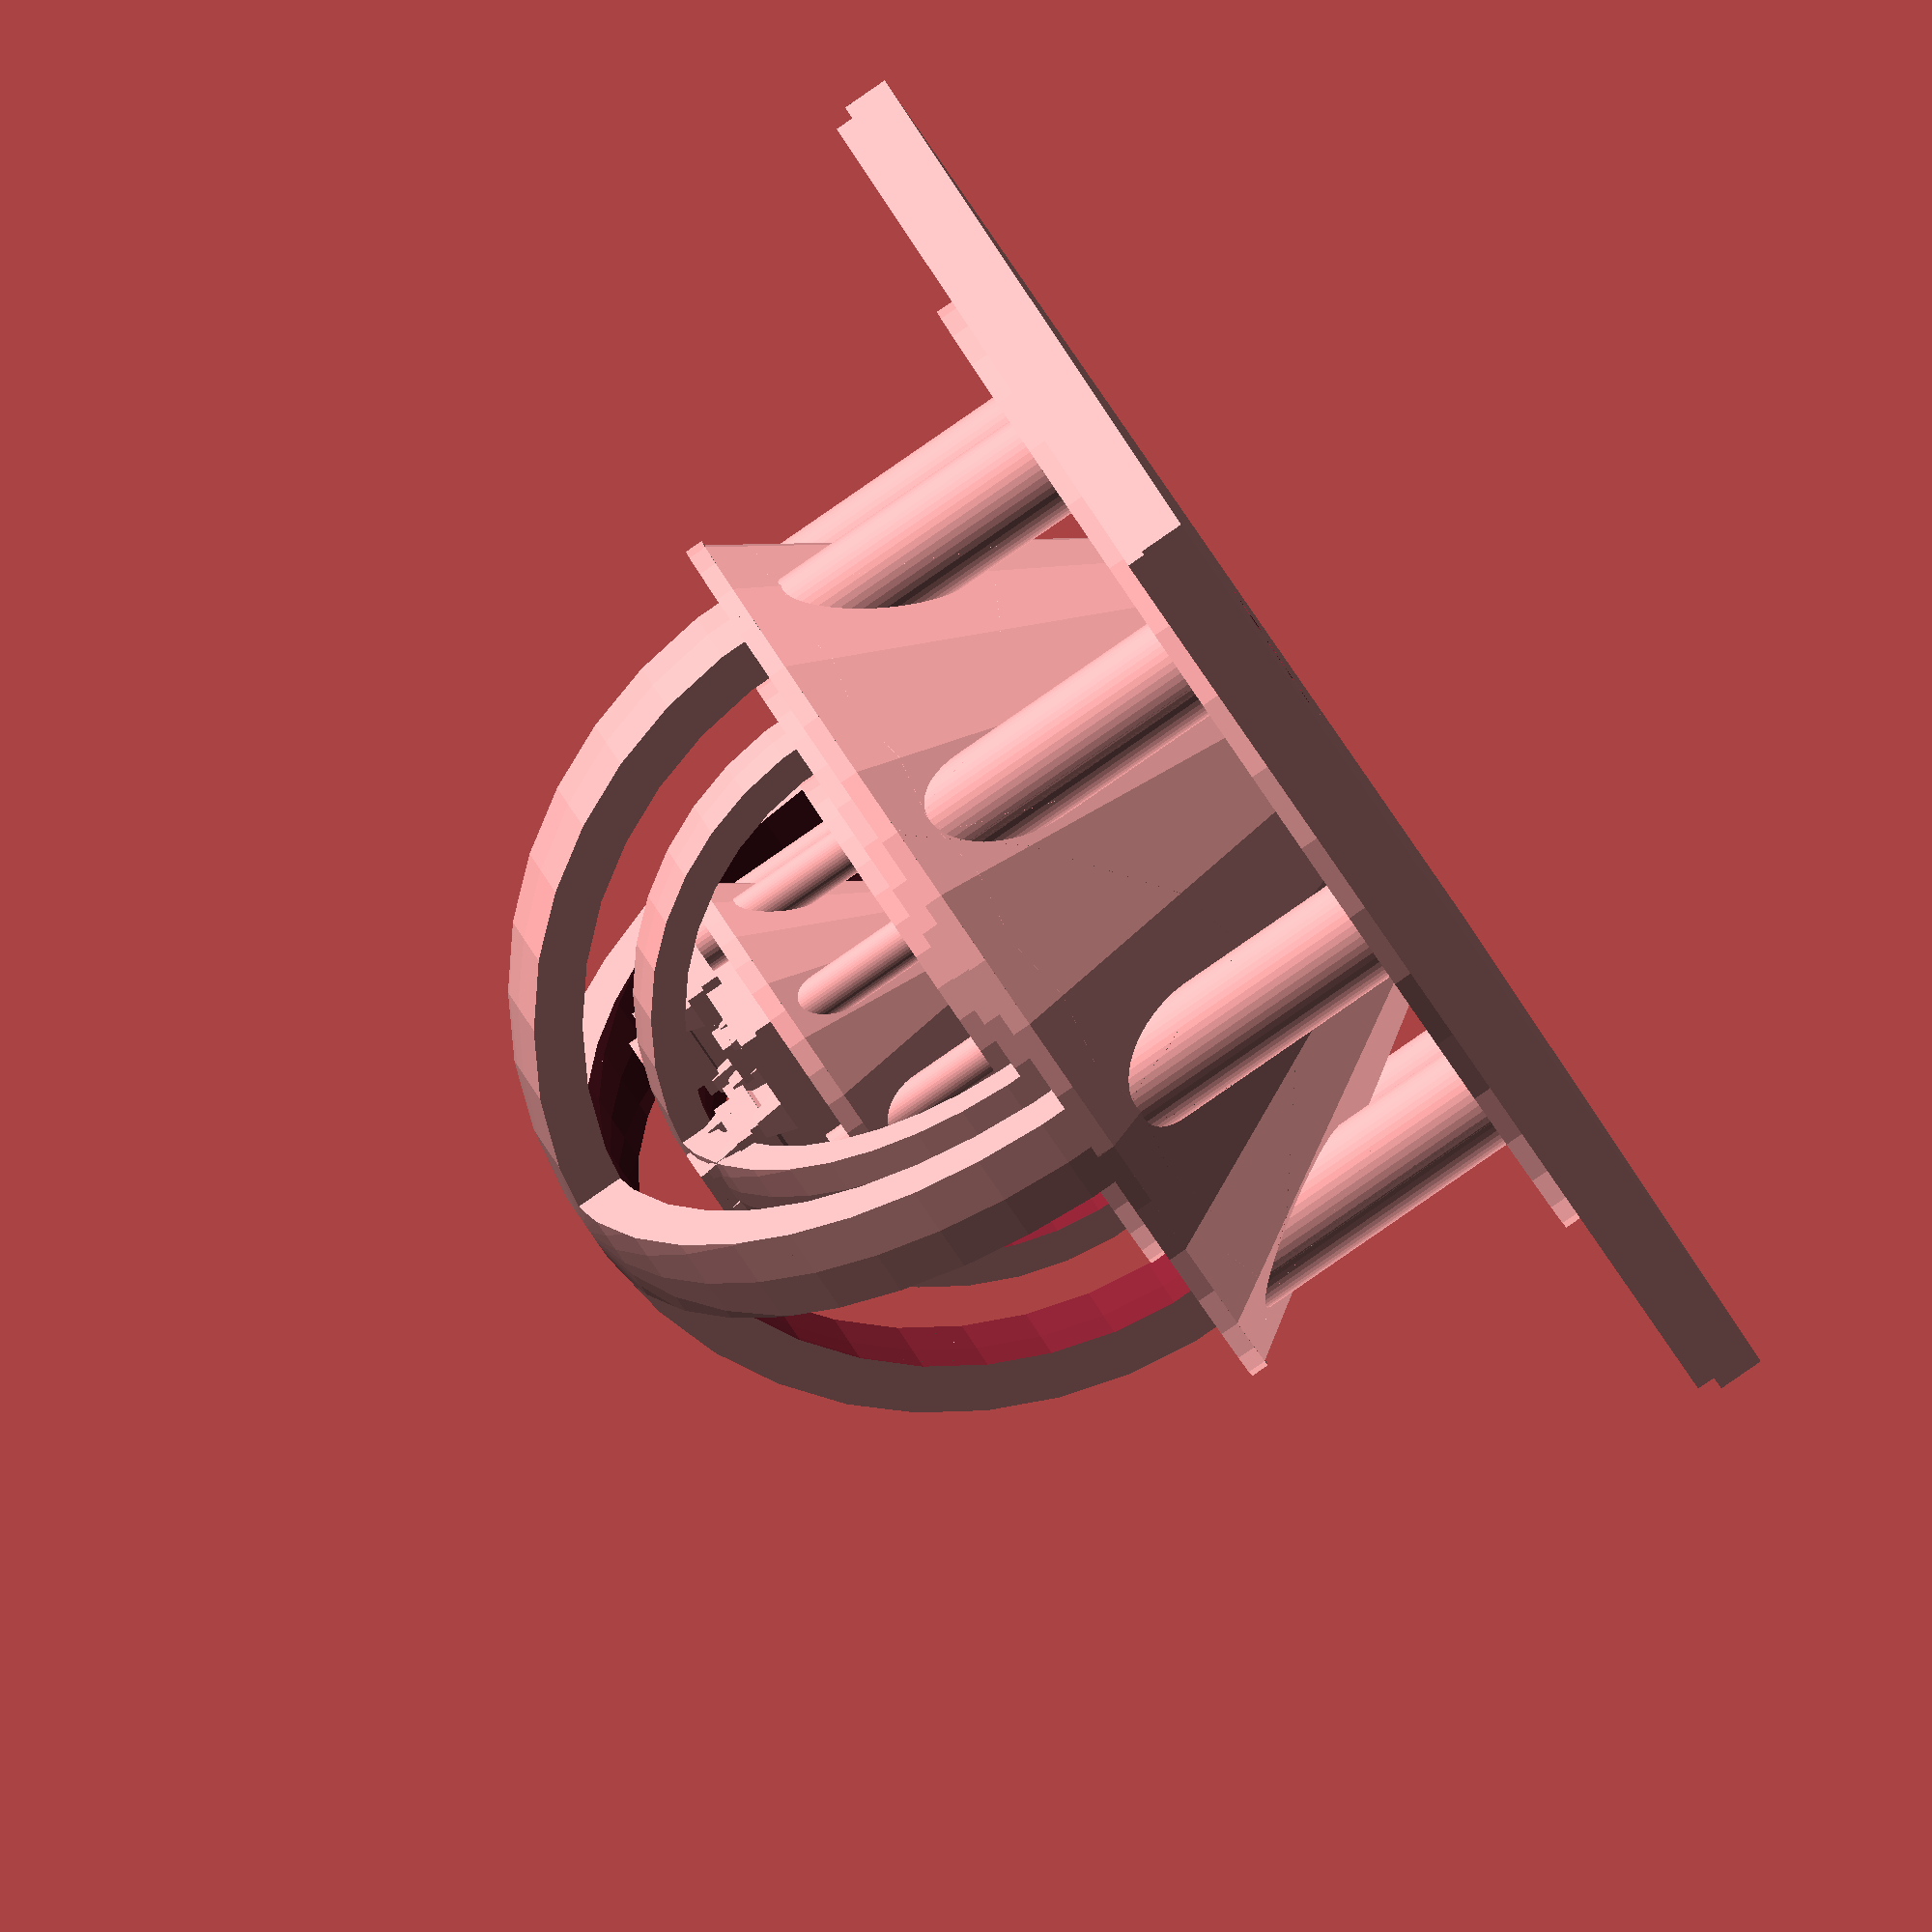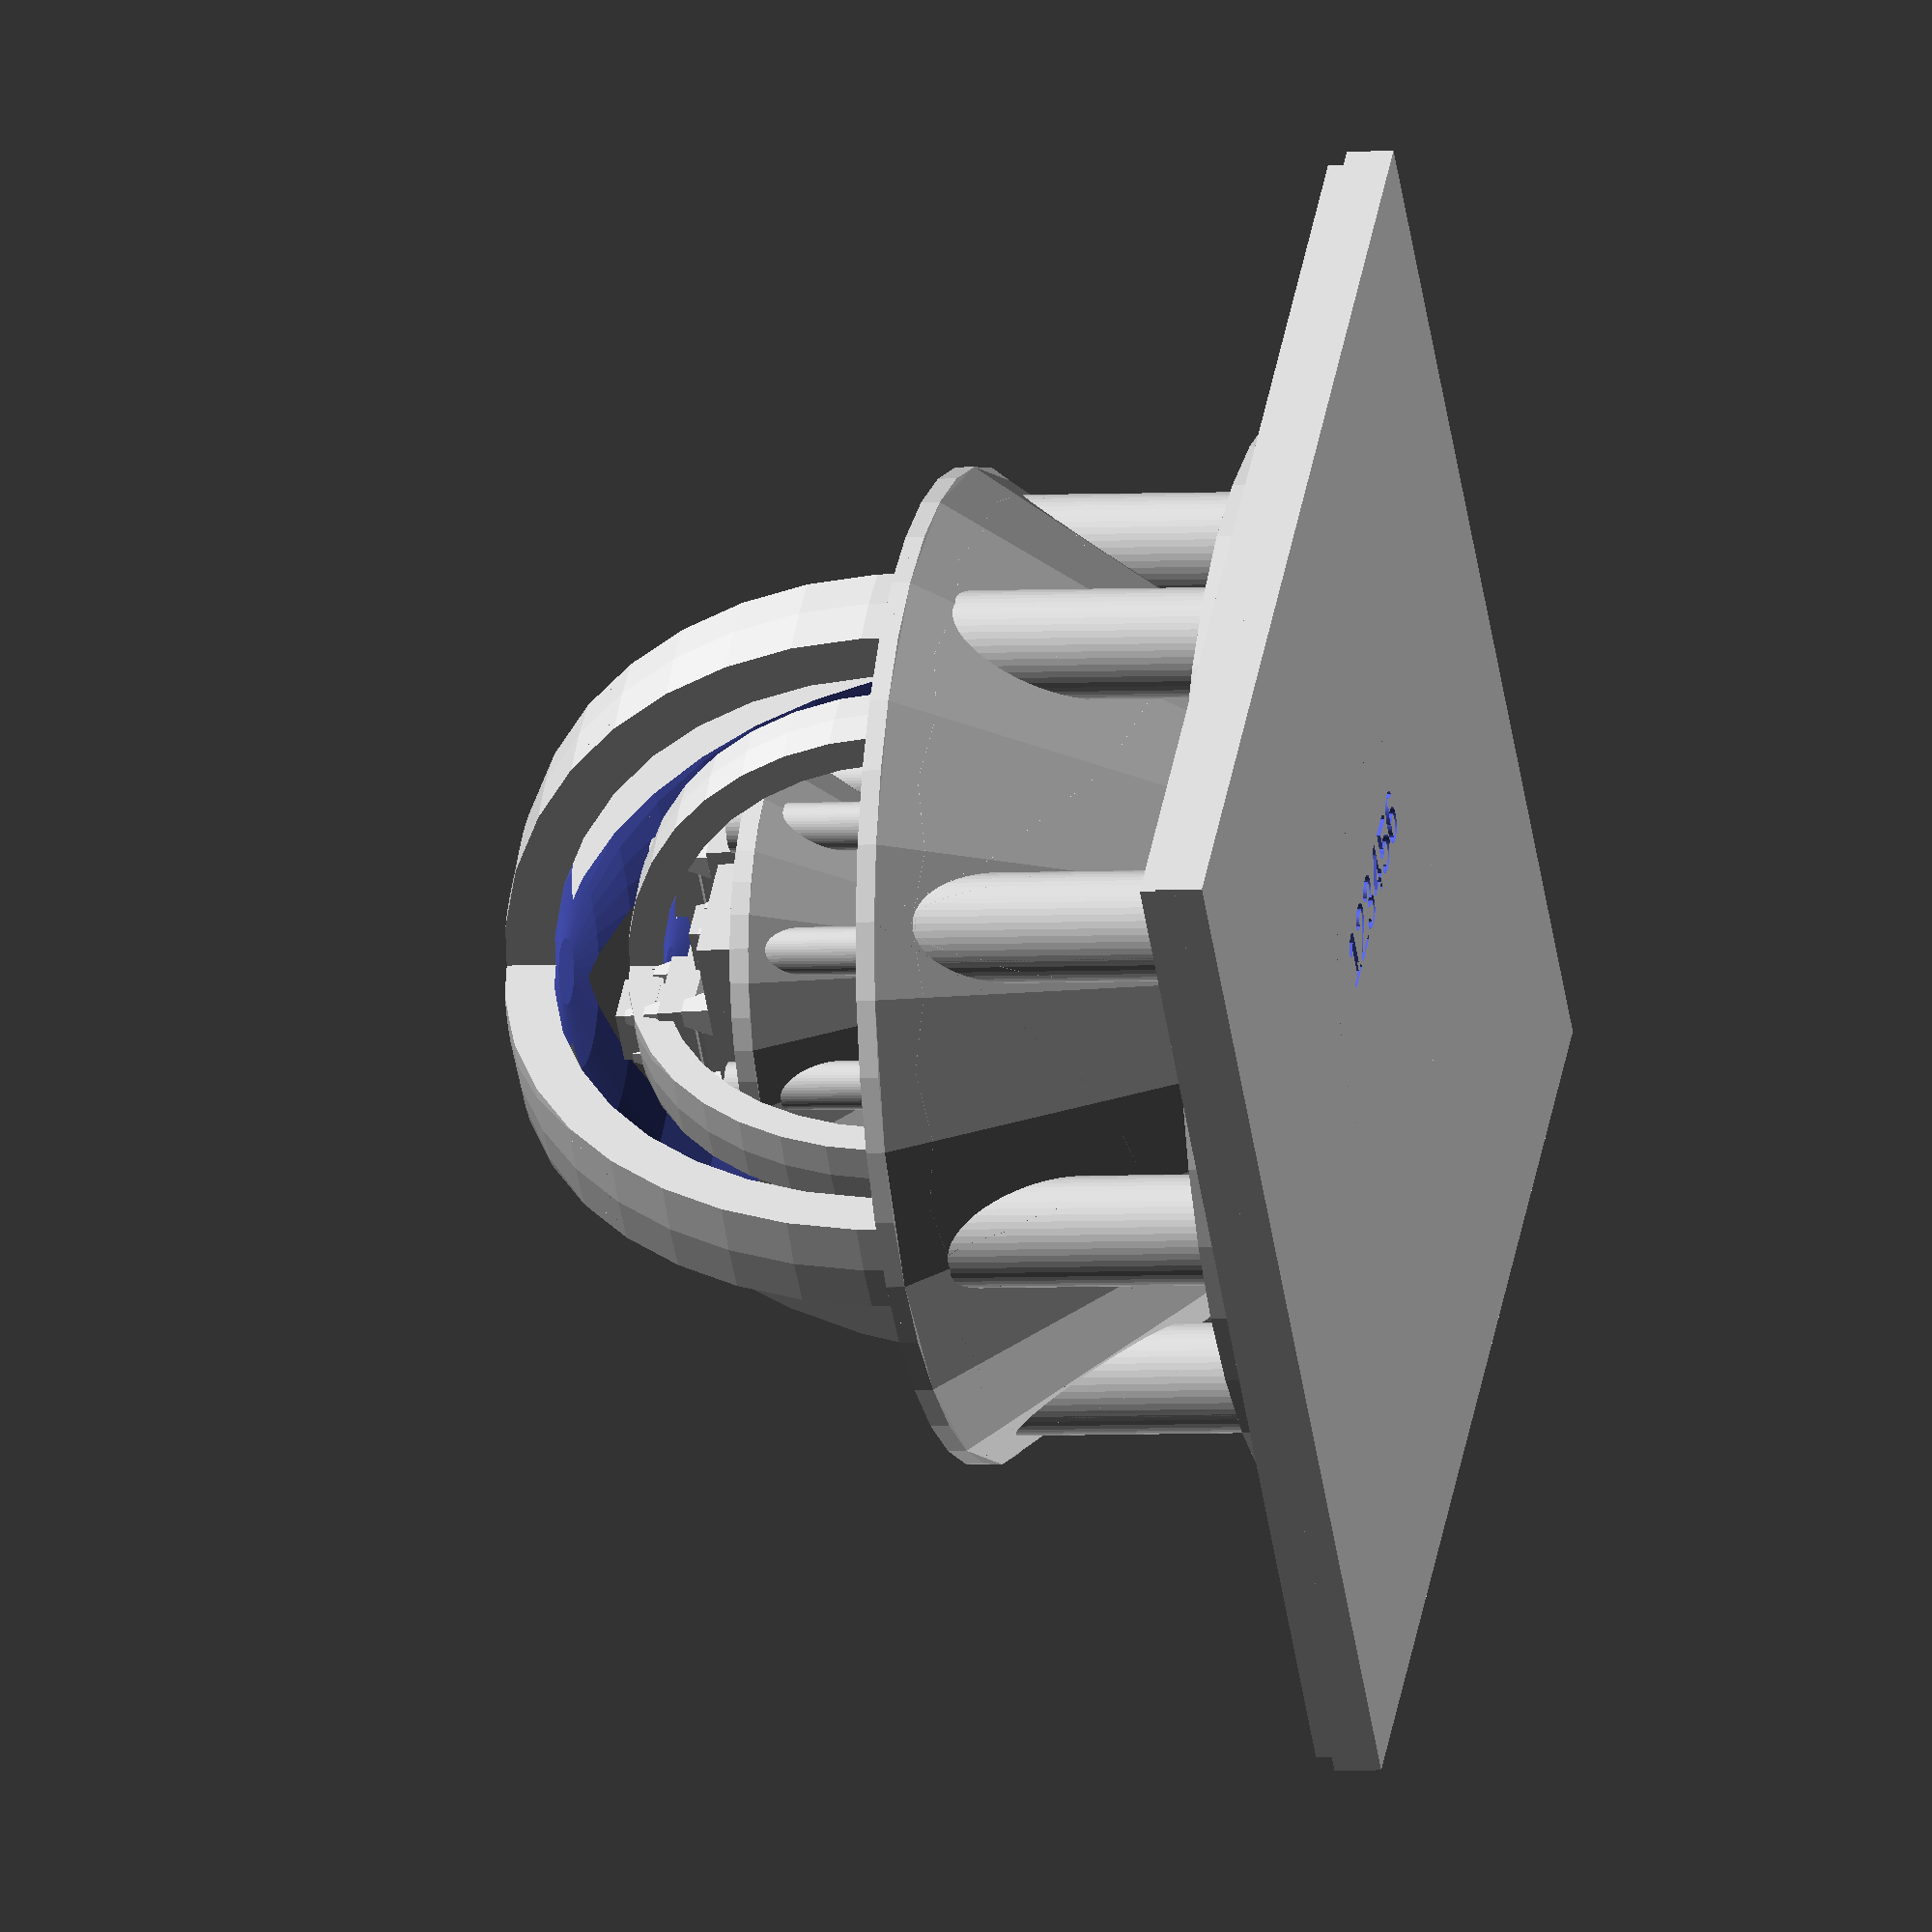
<openscad>
/*
    RECURSION 3D. Version 1.0

 Por: Fernando Jerez Garrido
 http://www.thingiverse.com/thing:1680965 

 Developed on: OpenSCAD version 2016.05.12 (git 7b8265a) 
 Tested on printer: BQ Prusa i3 Hephestos

 Hints for print:
 NO SUPPORTS!! : geometry generated print well without supports. 
 INFILL recomended:15-20 Acts as support from inside and the top/flat parts prints better. 

// seeds for planar cities
// 706729 305068 304998 139141

// Random seed (for testing on openSCAD)
 seed=round(rands(1,1000000,1)[0]); // random seed
 //echo (str("Seed: ",seed)); 
//220505  494781 530840 471624(piramide) 122706(torre)
*/


// Seed (engraved at the bottom of figure)
 seed= 123456; 


// Kind of base (poligonal , rectangle or circle)
base = "rectangle"; // [poligon:Poligonal, rectangle:Rectangle, circle:Circle]

// Base height.
base_height = 2;         

/* [Poligonal Base] */

// Number of sides
num_sides = 10;      
// Side Length (size of figure is calculated from number and length of sides)
side_length = 9.75;        
// Position of figure (inscribed or circumscribed to polygon)
position = "inscribed"; // [inscribed:inscribed, circumscribed:Circumscribed]
//Separation from border of poligon
separation = 1;
// You may need supports if figure is wider than base-poligon.
supports="yes"; // [yes:Yes. make supports, no:No. I can do it with my slicer software]



/* [Rectangle base] */

// Size in X axis
size_x = 60;    
// Size in Y axis
size_y = 60;


/* [Circular base] */
// Diameter of circle
diameter = 50;


/* [Hidden] */
$fn=40; // Number of faces for cylinders
min_size = 3; // stops recursion at this size
level_height = 1; // height of levels



randoms = rands(0,1000,3000,seed); // random sequence

// BEGIN 

if(base=="poligon"){
 
    poligonal_base(side_length,num_sides,base_height);
}else if(base=="circle"){
 
          if(base_height>0){
              difference(){
                  cylinder(r=diameter/2,h=base_height);        
                  translate([0,3.5,-0.1]) mirrored_seed();
              }
          }

          translate([0,0,base_height])
              cylinder_rec([diameter,diameter, level_height],0); // Begins the Cylinder
    
      }else if(base=="rectangle"){
 
          if(base_height>0){
              difference(){
                  cube([size_x,size_y,base_height],center=true);
                  translate([0,3.5,-base_height*0.5-0.1]) mirrored_seed();
              }
          }        
          translate([0,0,base_height*0.5])
              cube_rec([size_x,size_y,level_height],0); // Cube
    }
    
    





 
function random(a,b,n)= a+( ceil(randoms[n%3000]) % (1+b-a) );

    
 


module mirrored_seed(){
    
 
    
    mirror([1,0,0])
        linear_extrude(height = 1) {
            // avoid the e+006 notation for numbers with more than 6 digits
            if(seed>=1000000){
                text(text = str(floor(seed/1000000),(seed%1000000)), size = 3, halign = "center");
            }else{
                text(text = str(seed), size = 3, halign = "center");
            }
        }
}

module poligonal_base(lado,numlados,altura){
   
    // espacio que sobresale la circunferencia creada sobre la base
    borde = separation;          

    // Datos calculados
    // radio de la circunferencia inscrita (apotema)
    alfa = 360/numlados;
    ap = lado / (2*tan(alfa/2));

    // radio de la circuferencia circunscrita
    semilado = lado / 2;
    radio = sqrt(ap*ap+semilado*semilado);

    // Base poligonal con boquete
    difference(){
        rotate([0,0,alfa/2]) cylinder(r1=radio,r2=radio,h=altura,$fn=numlados);
        translate([0,0,-0.01]){
            cylinder(r = 2.5,h=altura,$fn=50);
        }
        rotate([0,0,-90])
            translate([0,3,-0.1])
                mirrored_seed();
    }

    
    // FIGURA
    translate([0,0,altura]){
        if(position=="inscribed"){
            // inscribed
            cylinder_rec([(ap-borde)*2,(ap-borde)*2,level_height],0); 
        }else{
            // Circumscribed
            cylinder_rec([(radio+borde)*2,(radio+borde)*2,level_height],0); 
            if(supports=="yes"){
                // ads supports if needed
                if ( (radio+borde - ap)>=1.5){
                    diam = (radio+borde)*2;
                    sep = 3; // separation  
                    numbarras =1+(diam / sep);
                    intersection(){
                        difference(){
                            union(){
                                for(i=[1:numbarras]){
                                    translate([-0.4+((i-(numbarras/2)) *sep),0,-altura/2 -0.3])
                                        cube([0.6,diam,altura-0.6],center=true);
                                }
                                translate([0,0,-altura-0.01])
                                    cylinder(r=(radio+borde)+1.5,h=0.3);                        
                            }
                            union(){
                                for(i=[1:numbarras]){
                                    translate([0,-0.4+((i-(numbarras/2)) *sep),0])
                                        cube([diam,1.5,altura],center=true);
                                }
                            }
                          
                            
                            
                            translate([0,0,-altura-0.02])
                                rotate([0,0,alfa/2]) 
                                    cylinder(r=radio+1.5,h=altura,$fn=numlados);
                        }
                        translate([0,0,-altura-0.01])
                            cylinder(r=(radio+borde)+1.5,h=altura);
                    }
                    
                }
            }
        }
    }
}
module cube_rec(size,rn){
    sx = size[0];
    sy = size[1];
    sz = size[2];
    
    r=1;
 
    cube(size,center=true);
    
    if(sx>=min_size && sy>=min_size){ 
        opcion = random(1,5,rn);
      
        if(opcion==1){
            // Reduce
            translate([0,0,sz]){     
                cube_rec([sx-1,sy-1,sz],rn+1);
            }
        }else if(opcion==2){
            // Divide en X
            translate([0,0,sz]){     
                translate([sx/4,0,0])
                    cube_rec([sx/2-r,sy-r,sz],rn+11);
                translate([-sx/4,0,0])
                    cube_rec([sx/2-r,sy-r,sz],rn+97);
            }
        }else if(opcion==3){
            // Divide en Y
            translate([0,0,sz]){     
                translate([0,sy/4,0])
                    cube_rec([sx-r,sy/2-r,sz],rn+31);
                translate([0,-sy/4,0])
                    cube_rec([sx-r,sy/2-r,sz],rn+51);
            }
        }else if(opcion==4){
            // Piramide
            diameter = min(sx,sy);
            radius = diameter/2;
            t1=0.2;
            translate([0,0,0]){
                
                // 4 piramides laterales
                translate([radius*0.7,radius*0.7,0])
                  rotate([0,0,45])
                    cylinder(r1 = diameter*t1,r2 = diameter*t1*0.5,h=diameter*0.3,$fn=4);
                translate([-radius*0.7,radius*0.7,0])
                  rotate([0,0,45])
                    cylinder(r1 = diameter*t1,r2 = diameter*t1*0.5,h=diameter*0.3,$fn=4);
                translate([radius*0.7,-radius*0.7,0])
                  rotate([0,0,45])
                    cylinder(r1 = diameter*t1,r2 = diameter*t1*0.5,h=diameter*0.3,$fn=4);
                translate([-radius*0.7,-radius*0.7,0])
                  rotate([0,0,45])
                    cylinder(r1 = diameter*t1,r2 = diameter*t1*0.5,h=diameter*0.3,$fn=4);
                // Centro
                rotate([0,0,45]){
                   cylinder(r1 = radius*0.9,r2 = radius*0.9,h=diameter*0.3,$fn=4);
                   translate([0,0,diameter*0.2])
                   cylinder(r1 = radius*0.9,r2 = radius*1.13,h=diameter*0.1,$fn=4);
                   
                }
                // Cubo_rec
                translate([0,0,diameter*0.3])
                  cube_rec([diameter*0.8,diameter*0.8,sz],rn+1);
                
                // rellena laterales
                translate([radius*0.8,0,0])
                  cube_rec([diameter*0.2,diameter*0.4,sz],rn+23);
                translate([-radius*0.8,0,0])
                  cube_rec([diameter*0.2,diameter*0.4,sz],rn+57);
                translate([0,radius*0.8,0])
                  cube_rec([diameter*0.4,diameter*0.2,sz],rn+73);
                translate([0,-radius*0.8,0])
                  cube_rec([diameter*0.4,diameter*0.2,sz],rn+11);
                
                    
                
                //Lateral cubes
                if(sx>sy){
                    space = sx-sy;
                    translate([radius+space/4,0,0])
                        cube_rec([space/2-r,sy-r,sz],rn+61);
                    translate([-(radius+space/4),0,0])
                        cube_rec([space/2-r,sy-r,sz],rn+73);
                }else{
                    space = sy-sx;
                    translate([0,radius+space/4,0])
                        cube_rec([sx-r,space/2-r,sz],rn+51);
                    translate([0,-(radius+space/4),0])
                        cube_rec([sx-r,space/2-r,sz],rn+97);
                }
            }
        }else{
            // Cambia a Cilindro
            translate([0,0,sz]){     
                diameter = min(sx,sy);
                radius = diameter/2;
                cylinder_rec([diameter-1,diameter-1,sz],rn+10);
                //Lateral cubes
                if(sx>sy){
                    space = sx-sy;
                    translate([radius+space/4,0,0])
                        cube_rec([space/2-r,sy-r,sz],rn+25);
                    translate([-(radius+space/4),0,0])
                        cube_rec([space/2-r,sy-r,sz],rn+30);
                }else{
                    space = sy-sx;
                    translate([0,radius+space/4,0])
                        cube_rec([sx-r,space/2-r,sz],rn+47);
                    translate([0,-(radius+space/4),0])
                        cube_rec([sx-r,space/2-r,sz],rn+50);
                }
                
            }
            
        }
    }
}

module cylinder_rec(size,rn){
    sx = size[0];
    sy = size[1];
    sz = size[2];
    radius = min(sx,sy) /2;
    diameter = radius*2;
    
    cylinder(h=sz,r=radius,center=true);
    
    
    if( (diameter)>=min_size){ 
        opcion = random(1,5,rn);
         
        if(opcion==1){
            // Reduce
            translate([0,0,sz]){     
                cylinder_rec([sx-1,sy-1,sz],rn+1);
            }
        }else if(opcion==2){
          // Columnitas
          translate([0,0,0]){     
            numcols = 8;
            for(i=[1:numcols]){
              rotate([0,0,i*360.0/numcols])
                translate([radius*0.75,0,0])
                  cylinder(r=radius*0.1,h=radius*0.6,$fn=50);
            }
            // tronco central
            cylinder(r1=radius*0.5,r2 = radius*0.9,h=radius*0.6,$fn=20);
            
            // recursion -->cylinder_rec
            translate([0,0,radius*0.6+0.5])
              cylinder_rec([diameter*0.9,diameter*0.9,sz],rn+1);
          
          }          
        }else if(opcion==3){
          // columna de discos
          col_h = radius*0.2;
          //numcols = round(rands(3,6,1)[0]);
          numcols = 1+random(3,6,rn+1);
          for(i=[1:numcols]){
            translate([0,0,(i-1)*col_h])
              cylinder(r1=radius*0.5,r2=radius*0.7,h=col_h,$fn=50);
          }
          translate([0,0,(numcols)*col_h])
            cylinder(r1=radius*0.7,r2=radius,h=col_h,$fn=50);
          
          cylinder(r1=radius*0.5,r2=radius*0.5,h=col_h*(numcols+1),$fn=50);
          // recursion -->cylinder_rec
          translate([0,0,col_h*(numcols+1)+0.5])
            cylinder_rec([diameter,diameter,sz],rn+2);
          
            
        }else if(opcion==4){
            difference(){
          
                // Arcs
                union(){
                    intersection(){
                        sphere(radius*0.95);
                        translate([0,0,radius/2])
                            cube([diameter*0.1,diameter,radius],center=true);
                    }
                    intersection(){
                        sphere(radius*0.95);
                        translate([0,0,radius/2])
                            cube([diameter,diameter*0.1,radius],center=true);
                    }
                }
                // Cupula
                difference(){
                    sphere(radius*0.85);
                    translate([0,0,-radius/2])
                    cube([diameter,diameter,radius],center=true);
                }
            }


//          translate([0,0,radius*0.8])
//            cylinder(r=radius*0.4,h=radius*0.1);
          
            translate([0,0,1])
                cylinder_rec([diameter*0.7,diameter*0.7,1],rn+1);
        }else{
            // Cambia a cubo
            translate([0,0,sz]){     
                cube_rec([2*radius*0.7,2*radius*0.7,sz],rn+5);
            }
            // 4 cilindros 
            translate([radius*0.85,0,sz])
                cylinder_rec([radius*0.25,radius*0.25,sz],rn+11);
            translate([-radius*0.85,0,sz])
                cylinder_rec([radius*0.25,radius*0.25,sz],rn+13);
            translate([0,radius*0.85,sz])
                cylinder_rec([radius*0.25,radius*0.25,sz],rn+17);
            translate([0,-radius*0.85,sz])
                cylinder_rec([radius*0.25,radius*0.25,sz],rn+23);
            
        }
    }    
    
}






</openscad>
<views>
elev=89.3 azim=117.1 roll=124.5 proj=o view=wireframe
elev=3.2 azim=43.1 roll=103.2 proj=o view=wireframe
</views>
